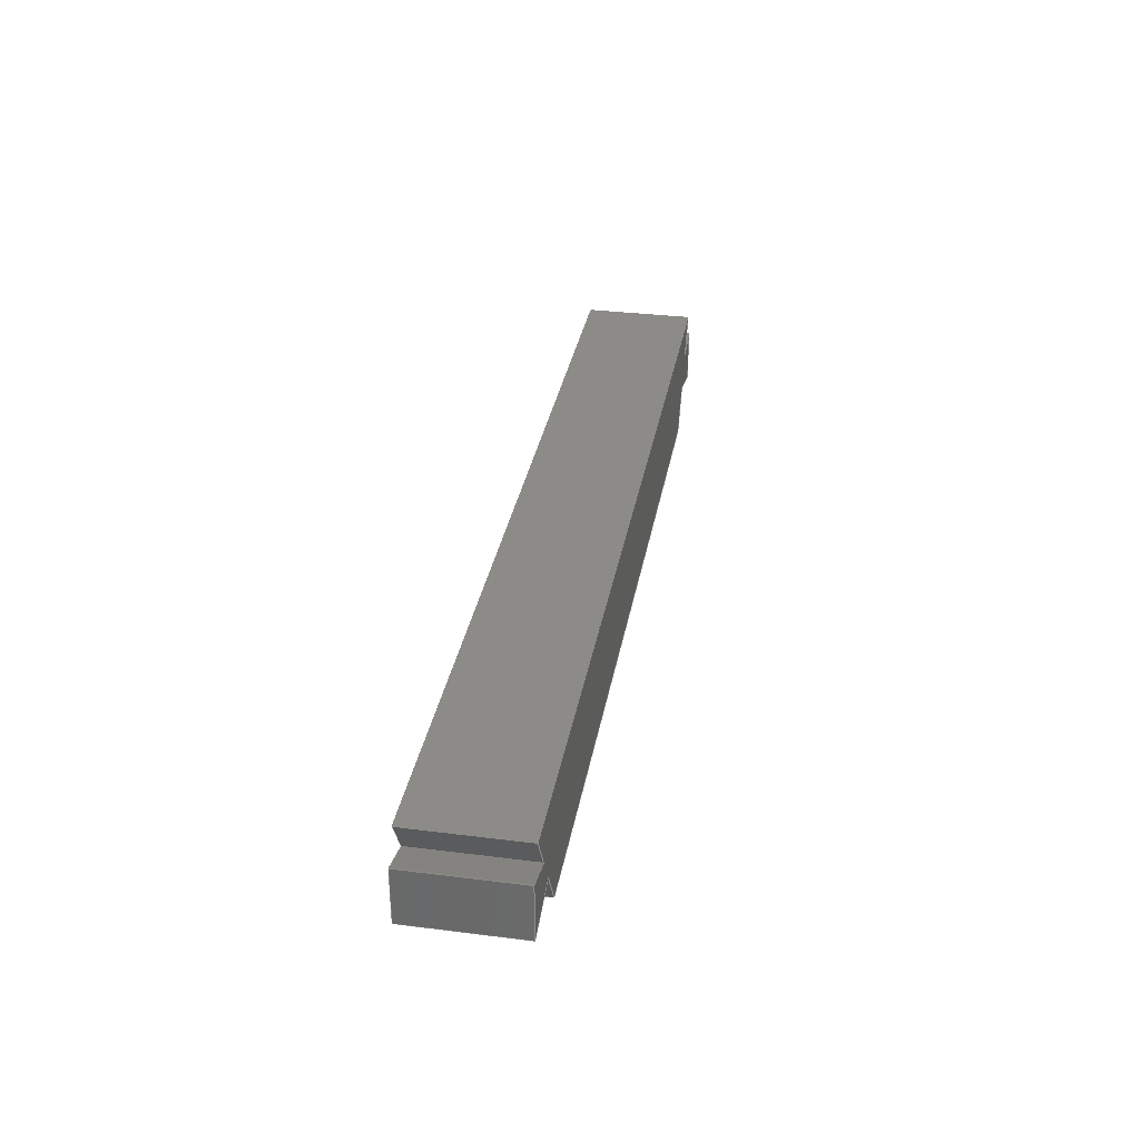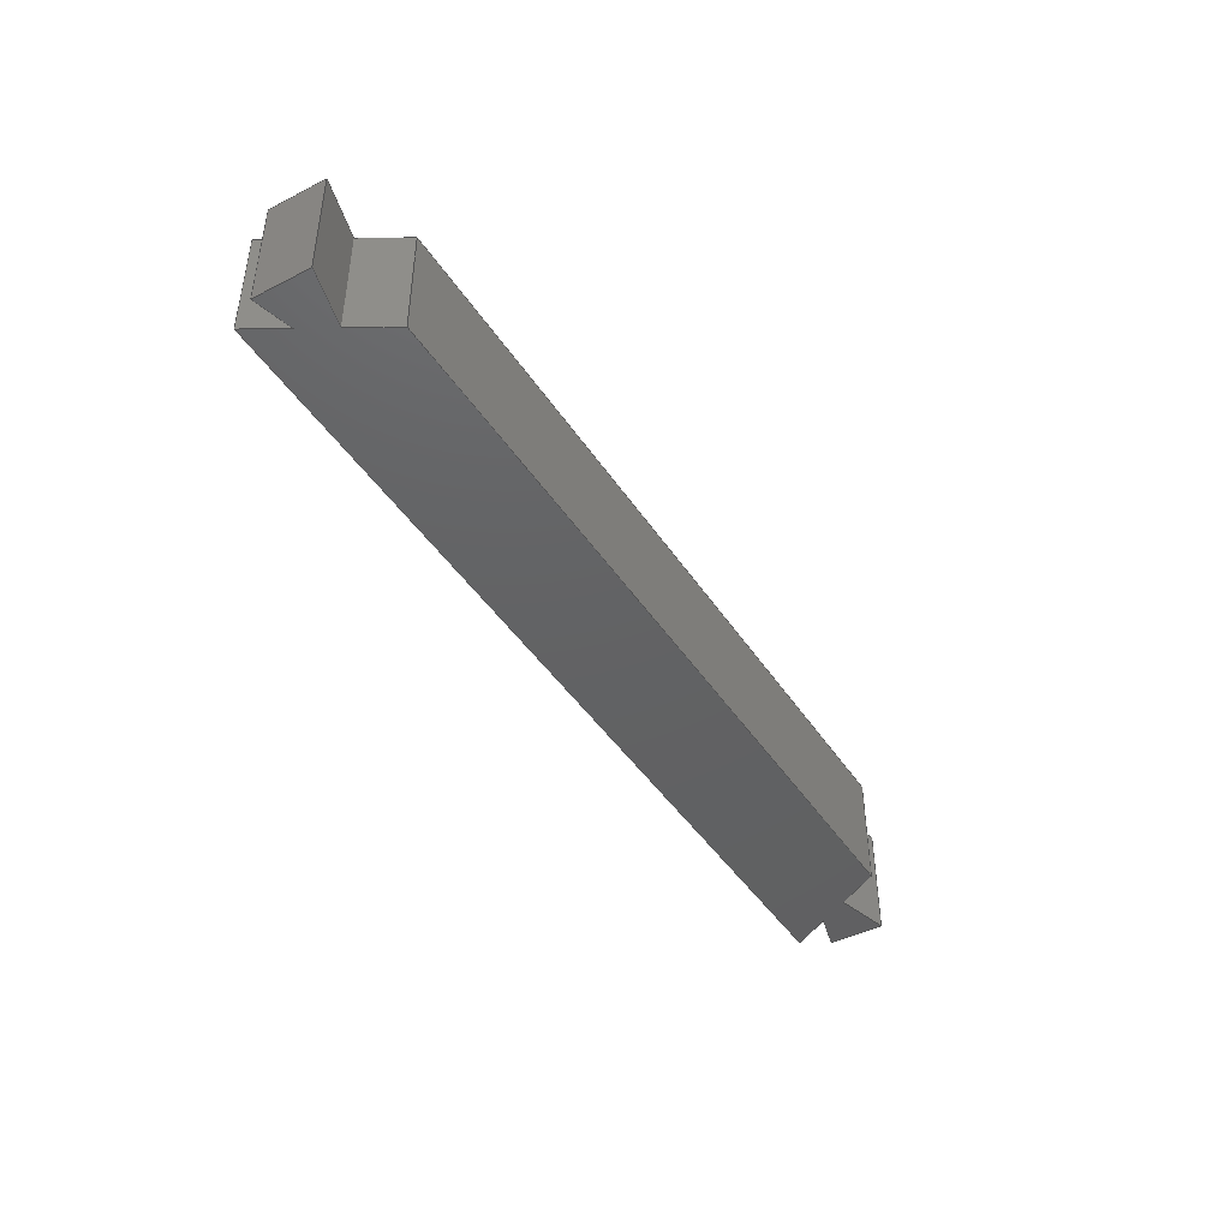
<metadata>
{"format":"step","ext":"step","renderer":"f3d","projection":"perspective","resolution":1024,"background":"white","views":[{"elev":32.8,"azim":-80.1,"up":"+Z"},{"elev":-43.9,"azim":120.9,"up":"+Y"}]}
</metadata>
<code>
ISO-10303-21;
DATA;
#1=MECHANICAL_DESIGN_GEOMETRIC_PRESENTATION_REPRESENTATION('',(#4),#438);
#2=SHAPE_REPRESENTATION_RELATIONSHIP('SRR','None',#445,#3);
#3=ADVANCED_BREP_SHAPE_REPRESENTATION('',(#5),#437);
#4=STYLED_ITEM('',(#455),#5);
#5=MANIFOLD_SOLID_BREP('Body1',#266);
#6=FACE_OUTER_BOUND('',#20,.T.);
#7=FACE_OUTER_BOUND('',#21,.T.);
#8=FACE_OUTER_BOUND('',#22,.T.);
#9=FACE_OUTER_BOUND('',#23,.T.);
#10=FACE_OUTER_BOUND('',#24,.T.);
#11=FACE_OUTER_BOUND('',#25,.T.);
#12=FACE_OUTER_BOUND('',#26,.T.);
#13=FACE_OUTER_BOUND('',#27,.T.);
#14=FACE_OUTER_BOUND('',#28,.T.);
#15=FACE_OUTER_BOUND('',#29,.T.);
#16=FACE_OUTER_BOUND('',#30,.T.);
#17=FACE_OUTER_BOUND('',#31,.T.);
#18=FACE_OUTER_BOUND('',#32,.T.);
#19=FACE_OUTER_BOUND('',#33,.T.);
#20=EDGE_LOOP('',(#166,#167,#168,#169));
#21=EDGE_LOOP('',(#170,#171,#172,#173));
#22=EDGE_LOOP('',(#174,#175,#176,#177));
#23=EDGE_LOOP('',(#178,#179,#180,#181));
#24=EDGE_LOOP('',(#182,#183,#184,#185));
#25=EDGE_LOOP('',(#186,#187,#188,#189));
#26=EDGE_LOOP('',(#190,#191,#192,#193));
#27=EDGE_LOOP('',(#194,#195,#196,#197));
#28=EDGE_LOOP('',(#198,#199,#200,#201));
#29=EDGE_LOOP('',(#202,#203,#204,#205));
#30=EDGE_LOOP('',(#206,#207,#208,#209));
#31=EDGE_LOOP('',(#210,#211,#212,#213));
#32=EDGE_LOOP('',(#214,#215,#216,#217,#218,#219,#220,#221,#222,#223,#224,
#225));
#33=EDGE_LOOP('',(#226,#227,#228,#229,#230,#231,#232,#233,#234,#235,#236,
#237));
#34=LINE('',#364,#70);
#35=LINE('',#366,#71);
#36=LINE('',#368,#72);
#37=LINE('',#369,#73);
#38=LINE('',#372,#74);
#39=LINE('',#374,#75);
#40=LINE('',#375,#76);
#41=LINE('',#378,#77);
#42=LINE('',#380,#78);
#43=LINE('',#381,#79);
#44=LINE('',#384,#80);
#45=LINE('',#386,#81);
#46=LINE('',#387,#82);
#47=LINE('',#390,#83);
#48=LINE('',#392,#84);
#49=LINE('',#393,#85);
#50=LINE('',#396,#86);
#51=LINE('',#398,#87);
#52=LINE('',#399,#88);
#53=LINE('',#402,#89);
#54=LINE('',#404,#90);
#55=LINE('',#405,#91);
#56=LINE('',#408,#92);
#57=LINE('',#410,#93);
#58=LINE('',#411,#94);
#59=LINE('',#414,#95);
#60=LINE('',#416,#96);
#61=LINE('',#417,#97);
#62=LINE('',#420,#98);
#63=LINE('',#422,#99);
#64=LINE('',#423,#100);
#65=LINE('',#426,#101);
#66=LINE('',#428,#102);
#67=LINE('',#429,#103);
#68=LINE('',#431,#104);
#69=LINE('',#432,#105);
#70=VECTOR('',#298,1);
#71=VECTOR('',#299,1);
#72=VECTOR('',#300,1);
#73=VECTOR('',#301,1);
#74=VECTOR('',#304,1);
#75=VECTOR('',#305,1);
#76=VECTOR('',#306,1);
#77=VECTOR('',#309,1);
#78=VECTOR('',#310,1);
#79=VECTOR('',#311,1);
#80=VECTOR('',#314,1);
#81=VECTOR('',#315,1);
#82=VECTOR('',#316,1);
#83=VECTOR('',#319,1);
#84=VECTOR('',#320,1);
#85=VECTOR('',#321,1);
#86=VECTOR('',#324,1);
#87=VECTOR('',#325,1);
#88=VECTOR('',#326,1);
#89=VECTOR('',#329,1);
#90=VECTOR('',#330,1);
#91=VECTOR('',#331,1);
#92=VECTOR('',#334,1);
#93=VECTOR('',#335,1);
#94=VECTOR('',#336,1);
#95=VECTOR('',#339,1);
#96=VECTOR('',#340,1);
#97=VECTOR('',#341,1);
#98=VECTOR('',#344,1);
#99=VECTOR('',#345,1);
#100=VECTOR('',#346,1);
#101=VECTOR('',#349,1);
#102=VECTOR('',#350,1);
#103=VECTOR('',#351,1);
#104=VECTOR('',#354,1);
#105=VECTOR('',#355,1);
#106=VERTEX_POINT('',#362);
#107=VERTEX_POINT('',#363);
#108=VERTEX_POINT('',#365);
#109=VERTEX_POINT('',#367);
#110=VERTEX_POINT('',#371);
#111=VERTEX_POINT('',#373);
#112=VERTEX_POINT('',#377);
#113=VERTEX_POINT('',#379);
#114=VERTEX_POINT('',#383);
#115=VERTEX_POINT('',#385);
#116=VERTEX_POINT('',#389);
#117=VERTEX_POINT('',#391);
#118=VERTEX_POINT('',#395);
#119=VERTEX_POINT('',#397);
#120=VERTEX_POINT('',#401);
#121=VERTEX_POINT('',#403);
#122=VERTEX_POINT('',#407);
#123=VERTEX_POINT('',#409);
#124=VERTEX_POINT('',#413);
#125=VERTEX_POINT('',#415);
#126=VERTEX_POINT('',#419);
#127=VERTEX_POINT('',#421);
#128=VERTEX_POINT('',#425);
#129=VERTEX_POINT('',#427);
#130=EDGE_CURVE('',#106,#107,#34,.T.);
#131=EDGE_CURVE('',#106,#108,#35,.T.);
#132=EDGE_CURVE('',#109,#108,#36,.T.);
#133=EDGE_CURVE('',#107,#109,#37,.T.);
#134=EDGE_CURVE('',#107,#110,#38,.T.);
#135=EDGE_CURVE('',#111,#109,#39,.T.);
#136=EDGE_CURVE('',#110,#111,#40,.T.);
#137=EDGE_CURVE('',#110,#112,#41,.T.);
#138=EDGE_CURVE('',#113,#111,#42,.T.);
#139=EDGE_CURVE('',#112,#113,#43,.T.);
#140=EDGE_CURVE('',#114,#112,#44,.T.);
#141=EDGE_CURVE('',#115,#113,#45,.T.);
#142=EDGE_CURVE('',#114,#115,#46,.T.);
#143=EDGE_CURVE('',#116,#114,#47,.T.);
#144=EDGE_CURVE('',#117,#115,#48,.T.);
#145=EDGE_CURVE('',#116,#117,#49,.T.);
#146=EDGE_CURVE('',#118,#116,#50,.T.);
#147=EDGE_CURVE('',#119,#117,#51,.T.);
#148=EDGE_CURVE('',#118,#119,#52,.T.);
#149=EDGE_CURVE('',#120,#118,#53,.T.);
#150=EDGE_CURVE('',#121,#119,#54,.T.);
#151=EDGE_CURVE('',#120,#121,#55,.T.);
#152=EDGE_CURVE('',#120,#122,#56,.T.);
#153=EDGE_CURVE('',#123,#121,#57,.T.);
#154=EDGE_CURVE('',#122,#123,#58,.T.);
#155=EDGE_CURVE('',#124,#122,#59,.T.);
#156=EDGE_CURVE('',#125,#123,#60,.T.);
#157=EDGE_CURVE('',#124,#125,#61,.T.);
#158=EDGE_CURVE('',#126,#124,#62,.T.);
#159=EDGE_CURVE('',#127,#125,#63,.T.);
#160=EDGE_CURVE('',#126,#127,#64,.T.);
#161=EDGE_CURVE('',#126,#128,#65,.T.);
#162=EDGE_CURVE('',#129,#127,#66,.T.);
#163=EDGE_CURVE('',#128,#129,#67,.T.);
#164=EDGE_CURVE('',#106,#128,#68,.T.);
#165=EDGE_CURVE('',#108,#129,#69,.T.);
#166=ORIENTED_EDGE('',*,*,#130,.F.);
#167=ORIENTED_EDGE('',*,*,#131,.T.);
#168=ORIENTED_EDGE('',*,*,#132,.F.);
#169=ORIENTED_EDGE('',*,*,#133,.F.);
#170=ORIENTED_EDGE('',*,*,#134,.F.);
#171=ORIENTED_EDGE('',*,*,#133,.T.);
#172=ORIENTED_EDGE('',*,*,#135,.F.);
#173=ORIENTED_EDGE('',*,*,#136,.F.);
#174=ORIENTED_EDGE('',*,*,#137,.F.);
#175=ORIENTED_EDGE('',*,*,#136,.T.);
#176=ORIENTED_EDGE('',*,*,#138,.F.);
#177=ORIENTED_EDGE('',*,*,#139,.F.);
#178=ORIENTED_EDGE('',*,*,#140,.T.);
#179=ORIENTED_EDGE('',*,*,#139,.T.);
#180=ORIENTED_EDGE('',*,*,#141,.F.);
#181=ORIENTED_EDGE('',*,*,#142,.F.);
#182=ORIENTED_EDGE('',*,*,#143,.T.);
#183=ORIENTED_EDGE('',*,*,#142,.T.);
#184=ORIENTED_EDGE('',*,*,#144,.F.);
#185=ORIENTED_EDGE('',*,*,#145,.F.);
#186=ORIENTED_EDGE('',*,*,#146,.T.);
#187=ORIENTED_EDGE('',*,*,#145,.T.);
#188=ORIENTED_EDGE('',*,*,#147,.F.);
#189=ORIENTED_EDGE('',*,*,#148,.F.);
#190=ORIENTED_EDGE('',*,*,#149,.T.);
#191=ORIENTED_EDGE('',*,*,#148,.T.);
#192=ORIENTED_EDGE('',*,*,#150,.F.);
#193=ORIENTED_EDGE('',*,*,#151,.F.);
#194=ORIENTED_EDGE('',*,*,#152,.F.);
#195=ORIENTED_EDGE('',*,*,#151,.T.);
#196=ORIENTED_EDGE('',*,*,#153,.F.);
#197=ORIENTED_EDGE('',*,*,#154,.F.);
#198=ORIENTED_EDGE('',*,*,#155,.T.);
#199=ORIENTED_EDGE('',*,*,#154,.T.);
#200=ORIENTED_EDGE('',*,*,#156,.F.);
#201=ORIENTED_EDGE('',*,*,#157,.F.);
#202=ORIENTED_EDGE('',*,*,#158,.T.);
#203=ORIENTED_EDGE('',*,*,#157,.T.);
#204=ORIENTED_EDGE('',*,*,#159,.F.);
#205=ORIENTED_EDGE('',*,*,#160,.F.);
#206=ORIENTED_EDGE('',*,*,#161,.F.);
#207=ORIENTED_EDGE('',*,*,#160,.T.);
#208=ORIENTED_EDGE('',*,*,#162,.F.);
#209=ORIENTED_EDGE('',*,*,#163,.F.);
#210=ORIENTED_EDGE('',*,*,#164,.T.);
#211=ORIENTED_EDGE('',*,*,#163,.T.);
#212=ORIENTED_EDGE('',*,*,#165,.F.);
#213=ORIENTED_EDGE('',*,*,#131,.F.);
#214=ORIENTED_EDGE('',*,*,#165,.T.);
#215=ORIENTED_EDGE('',*,*,#162,.T.);
#216=ORIENTED_EDGE('',*,*,#159,.T.);
#217=ORIENTED_EDGE('',*,*,#156,.T.);
#218=ORIENTED_EDGE('',*,*,#153,.T.);
#219=ORIENTED_EDGE('',*,*,#150,.T.);
#220=ORIENTED_EDGE('',*,*,#147,.T.);
#221=ORIENTED_EDGE('',*,*,#144,.T.);
#222=ORIENTED_EDGE('',*,*,#141,.T.);
#223=ORIENTED_EDGE('',*,*,#138,.T.);
#224=ORIENTED_EDGE('',*,*,#135,.T.);
#225=ORIENTED_EDGE('',*,*,#132,.T.);
#226=ORIENTED_EDGE('',*,*,#164,.F.);
#227=ORIENTED_EDGE('',*,*,#130,.T.);
#228=ORIENTED_EDGE('',*,*,#134,.T.);
#229=ORIENTED_EDGE('',*,*,#137,.T.);
#230=ORIENTED_EDGE('',*,*,#140,.F.);
#231=ORIENTED_EDGE('',*,*,#143,.F.);
#232=ORIENTED_EDGE('',*,*,#146,.F.);
#233=ORIENTED_EDGE('',*,*,#149,.F.);
#234=ORIENTED_EDGE('',*,*,#152,.T.);
#235=ORIENTED_EDGE('',*,*,#155,.F.);
#236=ORIENTED_EDGE('',*,*,#158,.F.);
#237=ORIENTED_EDGE('',*,*,#161,.T.);
#238=PLANE('',#280);
#239=PLANE('',#281);
#240=PLANE('',#282);
#241=PLANE('',#283);
#242=PLANE('',#284);
#243=PLANE('',#285);
#244=PLANE('',#286);
#245=PLANE('',#287);
#246=PLANE('',#288);
#247=PLANE('',#289);
#248=PLANE('',#290);
#249=PLANE('',#291);
#250=PLANE('',#292);
#251=PLANE('',#293);
#252=ADVANCED_FACE('',(#6),#238,.T.);
#253=ADVANCED_FACE('',(#7),#239,.T.);
#254=ADVANCED_FACE('',(#8),#240,.T.);
#255=ADVANCED_FACE('',(#9),#241,.T.);
#256=ADVANCED_FACE('',(#10),#242,.T.);
#257=ADVANCED_FACE('',(#11),#243,.T.);
#258=ADVANCED_FACE('',(#12),#244,.T.);
#259=ADVANCED_FACE('',(#13),#245,.T.);
#260=ADVANCED_FACE('',(#14),#246,.T.);
#261=ADVANCED_FACE('',(#15),#247,.T.);
#262=ADVANCED_FACE('',(#16),#248,.T.);
#263=ADVANCED_FACE('',(#17),#249,.T.);
#264=ADVANCED_FACE('',(#18),#250,.T.);
#265=ADVANCED_FACE('',(#19),#251,.F.);
#266=CLOSED_SHELL('',(#252,#253,#254,#255,#256,#257,#258,#259,#260,#261,
#262,#263,#264,#265));
#267=DERIVED_UNIT_ELEMENT(#269,1);
#268=DERIVED_UNIT_ELEMENT(#440,3);
#269=(
MASS_UNIT()
NAMED_UNIT(*)
SI_UNIT(.KILO.,.GRAM.)
);
#270=DERIVED_UNIT((#267,#268));
#271=MEASURE_REPRESENTATION_ITEM('density measure',
POSITIVE_RATIO_MEASURE(7850),#270);
#272=PROPERTY_DEFINITION_REPRESENTATION(#277,#274);
#273=PROPERTY_DEFINITION_REPRESENTATION(#278,#275);
#274=REPRESENTATION('material name',(#276),#437);
#275=REPRESENTATION('density',(#271),#437);
#276=DESCRIPTIVE_REPRESENTATION_ITEM('Steel','Steel');
#277=PROPERTY_DEFINITION('material property','material name',#447);
#278=PROPERTY_DEFINITION('material property','density of part',#447);
#279=AXIS2_PLACEMENT_3D('placement',#360,#294,#295);
#280=AXIS2_PLACEMENT_3D('',#361,#296,#297);
#281=AXIS2_PLACEMENT_3D('',#370,#302,#303);
#282=AXIS2_PLACEMENT_3D('',#376,#307,#308);
#283=AXIS2_PLACEMENT_3D('',#382,#312,#313);
#284=AXIS2_PLACEMENT_3D('',#388,#317,#318);
#285=AXIS2_PLACEMENT_3D('',#394,#322,#323);
#286=AXIS2_PLACEMENT_3D('',#400,#327,#328);
#287=AXIS2_PLACEMENT_3D('',#406,#332,#333);
#288=AXIS2_PLACEMENT_3D('',#412,#337,#338);
#289=AXIS2_PLACEMENT_3D('',#418,#342,#343);
#290=AXIS2_PLACEMENT_3D('',#424,#347,#348);
#291=AXIS2_PLACEMENT_3D('',#430,#352,#353);
#292=AXIS2_PLACEMENT_3D('',#433,#356,#357);
#293=AXIS2_PLACEMENT_3D('',#434,#358,#359);
#294=DIRECTION('axis',(0,0,1));
#295=DIRECTION('refdir',(1,0,0));
#296=DIRECTION('center_axis',(1,0,1.137e-14));
#297=DIRECTION('ref_axis',(1.137e-14,0,-1));
#298=DIRECTION('',(-1.137e-14,0,1));
#299=DIRECTION('',(0,1,0));
#300=DIRECTION('',(1.137e-14,0,-1));
#301=DIRECTION('',(0,1,0));
#302=DIRECTION('center_axis',(-0.2588,0,0.9659));
#303=DIRECTION('ref_axis',(0.9659,0,0.2588));
#304=DIRECTION('',(-0.9659,0,-0.2588));
#305=DIRECTION('',(0.9659,0,0.2588));
#306=DIRECTION('',(0,1,0));
#307=DIRECTION('center_axis',(0.866,0,-0.5));
#308=DIRECTION('ref_axis',(-0.5,0,-0.866));
#309=DIRECTION('',(0.5,0,0.866));
#310=DIRECTION('',(-0.5,0,-0.866));
#311=DIRECTION('',(0,1,0));
#312=DIRECTION('center_axis',(-5.534e-15,0,1));
#313=DIRECTION('ref_axis',(1,0,5.534e-15));
#314=DIRECTION('',(1,0,5.534e-15));
#315=DIRECTION('',(1,0,5.534e-15));
#316=DIRECTION('',(0,1,0));
#317=DIRECTION('center_axis',(-0.866,0,-0.5));
#318=DIRECTION('ref_axis',(-0.5,0,0.866));
#319=DIRECTION('',(-0.5,0,0.866));
#320=DIRECTION('',(-0.5,0,0.866));
#321=DIRECTION('',(0,1,0));
#322=DIRECTION('center_axis',(0.2588,0,0.9659));
#323=DIRECTION('ref_axis',(0.9659,0,-0.2588));
#324=DIRECTION('',(0.9659,0,-0.2588));
#325=DIRECTION('',(0.9659,0,-0.2588));
#326=DIRECTION('',(0,1,0));
#327=DIRECTION('center_axis',(-1,0,0));
#328=DIRECTION('ref_axis',(0,0,1));
#329=DIRECTION('',(0,0,1));
#330=DIRECTION('',(0,0,1));
#331=DIRECTION('',(0,1,0));
#332=DIRECTION('center_axis',(0.2588,0,-0.9659));
#333=DIRECTION('ref_axis',(-0.9659,0,-0.2588));
#334=DIRECTION('',(0.9659,0,0.2588));
#335=DIRECTION('',(-0.9659,0,-0.2588));
#336=DIRECTION('',(0,1,0));
#337=DIRECTION('center_axis',(-0.866,0,-0.5));
#338=DIRECTION('ref_axis',(-0.5,0,0.866));
#339=DIRECTION('',(-0.5,0,0.866));
#340=DIRECTION('',(-0.5,0,0.866));
#341=DIRECTION('',(0,1,0));
#342=DIRECTION('center_axis',(5.634e-15,0,-1));
#343=DIRECTION('ref_axis',(-1,0,-5.634e-15));
#344=DIRECTION('',(-1,0,-5.634e-15));
#345=DIRECTION('',(-1,0,-5.634e-15));
#346=DIRECTION('',(0,1,0));
#347=DIRECTION('center_axis',(0.866,0,-0.5));
#348=DIRECTION('ref_axis',(-0.5,0,-0.866));
#349=DIRECTION('',(0.5,0,0.866));
#350=DIRECTION('',(-0.5,0,-0.866));
#351=DIRECTION('',(0,1,0));
#352=DIRECTION('center_axis',(-0.2588,0,-0.9659));
#353=DIRECTION('ref_axis',(-0.9659,0,0.2588));
#354=DIRECTION('',(-0.9659,0,0.2588));
#355=DIRECTION('',(-0.9659,0,0.2588));
#356=DIRECTION('center_axis',(0,1,0));
#357=DIRECTION('ref_axis',(0,0,1));
#358=DIRECTION('center_axis',(0,1,0));
#359=DIRECTION('ref_axis',(1,0,0));
#360=CARTESIAN_POINT('',(0,0,0));
#361=CARTESIAN_POINT('Origin',(115,0,120));
#362=CARTESIAN_POINT('',(115,0,110));
#363=CARTESIAN_POINT('',(115,0,120));
#364=CARTESIAN_POINT('',(115,0,110));
#365=CARTESIAN_POINT('',(115,20,110));
#366=CARTESIAN_POINT('',(115,0,110));
#367=CARTESIAN_POINT('',(115,20,120));
#368=CARTESIAN_POINT('',(115,20,110));
#369=CARTESIAN_POINT('',(115,0,120));
#370=CARTESIAN_POINT('Origin',(108.2,0,118.2));
#371=CARTESIAN_POINT('',(108.2,0,118.2));
#372=CARTESIAN_POINT('',(115,0,120));
#373=CARTESIAN_POINT('',(108.2,20,118.2));
#374=CARTESIAN_POINT('',(115,20,120));
#375=CARTESIAN_POINT('',(108.2,0,118.2));
#376=CARTESIAN_POINT('Origin',(112.2,0,125));
#377=CARTESIAN_POINT('',(112.2,0,125));
#378=CARTESIAN_POINT('',(108.2,0,118.2));
#379=CARTESIAN_POINT('',(112.2,20,125));
#380=CARTESIAN_POINT('',(108.2,20,118.2));
#381=CARTESIAN_POINT('',(112.2,0,125));
#382=CARTESIAN_POINT('Origin',(-52.17,0,125));
#383=CARTESIAN_POINT('',(-52.17,0,125));
#384=CARTESIAN_POINT('',(-52.17,0,125));
#385=CARTESIAN_POINT('',(-52.17,20,125));
#386=CARTESIAN_POINT('',(-52.17,20,125));
#387=CARTESIAN_POINT('',(-52.17,0,125));
#388=CARTESIAN_POINT('Origin',(-48.24,0,118.2));
#389=CARTESIAN_POINT('',(-48.24,0,118.2));
#390=CARTESIAN_POINT('',(-48.24,0,118.2));
#391=CARTESIAN_POINT('',(-48.24,20,118.2));
#392=CARTESIAN_POINT('',(-48.24,20,118.2));
#393=CARTESIAN_POINT('',(-48.24,0,118.2));
#394=CARTESIAN_POINT('Origin',(-55,0,120));
#395=CARTESIAN_POINT('',(-55,0,120));
#396=CARTESIAN_POINT('',(-55,0,120));
#397=CARTESIAN_POINT('',(-55,20,120));
#398=CARTESIAN_POINT('',(-55,20,120));
#399=CARTESIAN_POINT('',(-55,0,120));
#400=CARTESIAN_POINT('Origin',(-55,0,110));
#401=CARTESIAN_POINT('',(-55,0,110));
#402=CARTESIAN_POINT('',(-55,0,110));
#403=CARTESIAN_POINT('',(-55,20,110));
#404=CARTESIAN_POINT('',(-55,20,110));
#405=CARTESIAN_POINT('',(-55,0,110));
#406=CARTESIAN_POINT('Origin',(-45.05,0,112.7));
#407=CARTESIAN_POINT('',(-45.05,0,112.7));
#408=CARTESIAN_POINT('',(-55,0,110));
#409=CARTESIAN_POINT('',(-45.05,20,112.7));
#410=CARTESIAN_POINT('',(-55,20,110));
#411=CARTESIAN_POINT('',(-45.05,0,112.7));
#412=CARTESIAN_POINT('Origin',(-40.62,0,105));
#413=CARTESIAN_POINT('',(-40.62,0,105));
#414=CARTESIAN_POINT('',(-40.62,0,105));
#415=CARTESIAN_POINT('',(-40.62,20,105));
#416=CARTESIAN_POINT('',(-40.62,20,105));
#417=CARTESIAN_POINT('',(-40.62,0,105));
#418=CARTESIAN_POINT('Origin',(100.6,0,105));
#419=CARTESIAN_POINT('',(100.6,0,105));
#420=CARTESIAN_POINT('',(100.6,0,105));
#421=CARTESIAN_POINT('',(100.6,20,105));
#422=CARTESIAN_POINT('',(100.6,20,105));
#423=CARTESIAN_POINT('',(100.6,0,105));
#424=CARTESIAN_POINT('Origin',(105,0,112.7));
#425=CARTESIAN_POINT('',(105,0,112.7));
#426=CARTESIAN_POINT('',(100.6,0,105));
#427=CARTESIAN_POINT('',(105,20,112.7));
#428=CARTESIAN_POINT('',(100.6,20,105));
#429=CARTESIAN_POINT('',(105,0,112.7));
#430=CARTESIAN_POINT('Origin',(115,0,110));
#431=CARTESIAN_POINT('',(115,0,110));
#432=CARTESIAN_POINT('',(115,20,110));
#433=CARTESIAN_POINT('Origin',(30,20,115));
#434=CARTESIAN_POINT('Origin',(30,0,115));
#435=UNCERTAINTY_MEASURE_WITH_UNIT(LENGTH_MEASURE(0.001),#439,
'DISTANCE_ACCURACY_VALUE',
'Maximum model space distance between geometric entities at asserted c
onnectivities');
#436=UNCERTAINTY_MEASURE_WITH_UNIT(LENGTH_MEASURE(0.001),#439,
'DISTANCE_ACCURACY_VALUE',
'Maximum model space distance between geometric entities at asserted c
onnectivities');
#437=(
GEOMETRIC_REPRESENTATION_CONTEXT(3)
GLOBAL_UNCERTAINTY_ASSIGNED_CONTEXT((#435))
GLOBAL_UNIT_ASSIGNED_CONTEXT((#439,#441,#442))
REPRESENTATION_CONTEXT('','3D')
);
#438=(
GEOMETRIC_REPRESENTATION_CONTEXT(3)
GLOBAL_UNCERTAINTY_ASSIGNED_CONTEXT((#436))
GLOBAL_UNIT_ASSIGNED_CONTEXT((#439,#441,#442))
REPRESENTATION_CONTEXT('','3D')
);
#439=(
LENGTH_UNIT()
NAMED_UNIT(*)
SI_UNIT(.CENTI.,.METRE.)
);
#440=(
LENGTH_UNIT()
NAMED_UNIT(*)
SI_UNIT($,.METRE.)
);
#441=(
NAMED_UNIT(*)
PLANE_ANGLE_UNIT()
SI_UNIT($,.RADIAN.)
);
#442=(
NAMED_UNIT(*)
SI_UNIT($,.STERADIAN.)
SOLID_ANGLE_UNIT()
);
#443=SHAPE_DEFINITION_REPRESENTATION(#444,#445);
#444=PRODUCT_DEFINITION_SHAPE('',$,#447);
#445=SHAPE_REPRESENTATION('',(#279),#437);
#446=PRODUCT_DEFINITION_CONTEXT('part definition',#451,'design');
#447=PRODUCT_DEFINITION('Belka III','Belka III',#448,#446);
#448=PRODUCT_DEFINITION_FORMATION('',$,#453);
#449=PRODUCT_RELATED_PRODUCT_CATEGORY('Belka III','Belka III',(#453));
#450=APPLICATION_PROTOCOL_DEFINITION('international standard',
'automotive_design',2009,#451);
#451=APPLICATION_CONTEXT(
'Core Data for Automotive Mechanical Design Process');
#452=PRODUCT_CONTEXT('part definition',#451,'mechanical');
#453=PRODUCT('Belka III','Belka III',$,(#452));
#454=PRESENTATION_STYLE_ASSIGNMENT((#456));
#455=PRESENTATION_STYLE_ASSIGNMENT((#457));
#456=SURFACE_STYLE_USAGE(.BOTH.,#458);
#457=SURFACE_STYLE_USAGE(.BOTH.,#459);
#458=SURFACE_SIDE_STYLE('',(#460));
#459=SURFACE_SIDE_STYLE('',(#461));
#460=SURFACE_STYLE_FILL_AREA(#462);
#461=SURFACE_STYLE_FILL_AREA(#463);
#462=FILL_AREA_STYLE('Steel - Satin',(#464));
#463=FILL_AREA_STYLE('Oak',(#465));
#464=FILL_AREA_STYLE_COLOUR('Steel - Satin',#466);
#465=FILL_AREA_STYLE_COLOUR('Oak',#467);
#466=COLOUR_RGB('Steel - Satin',0.6275,0.6275,0.6275);
#467=COLOUR_RGB('Oak',0,0,0);
ENDSEC;
END-ISO-10303-21;

</code>
